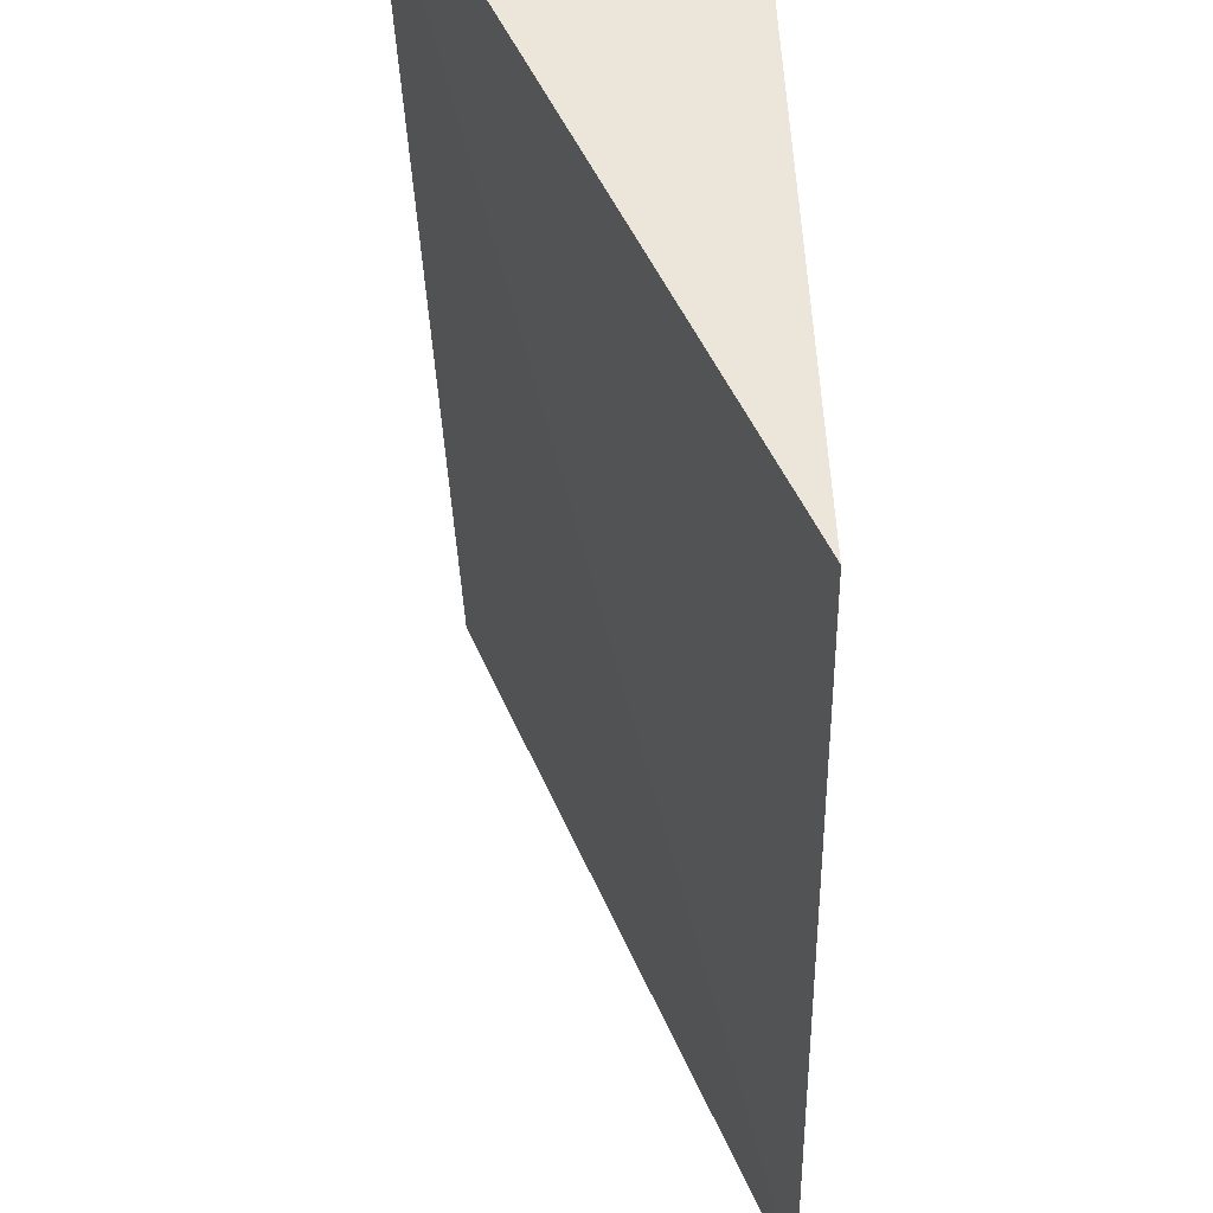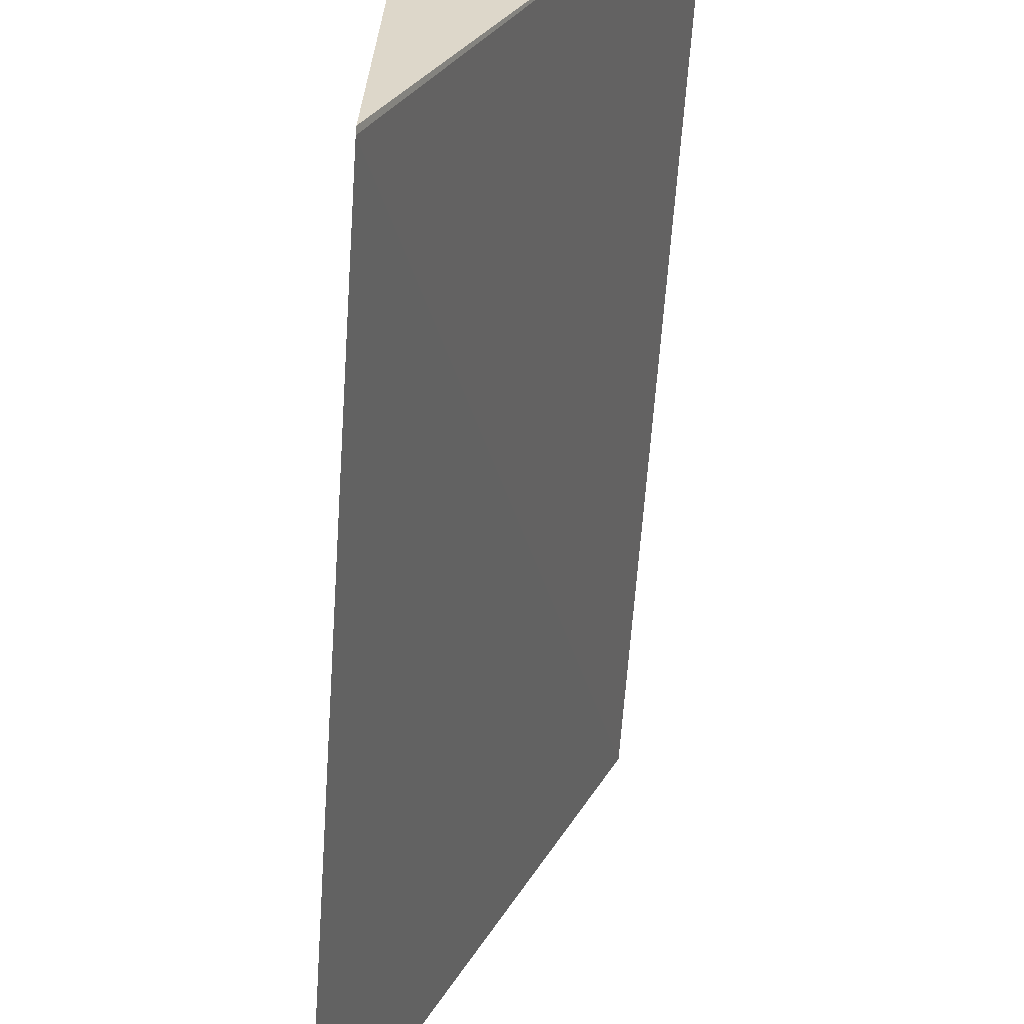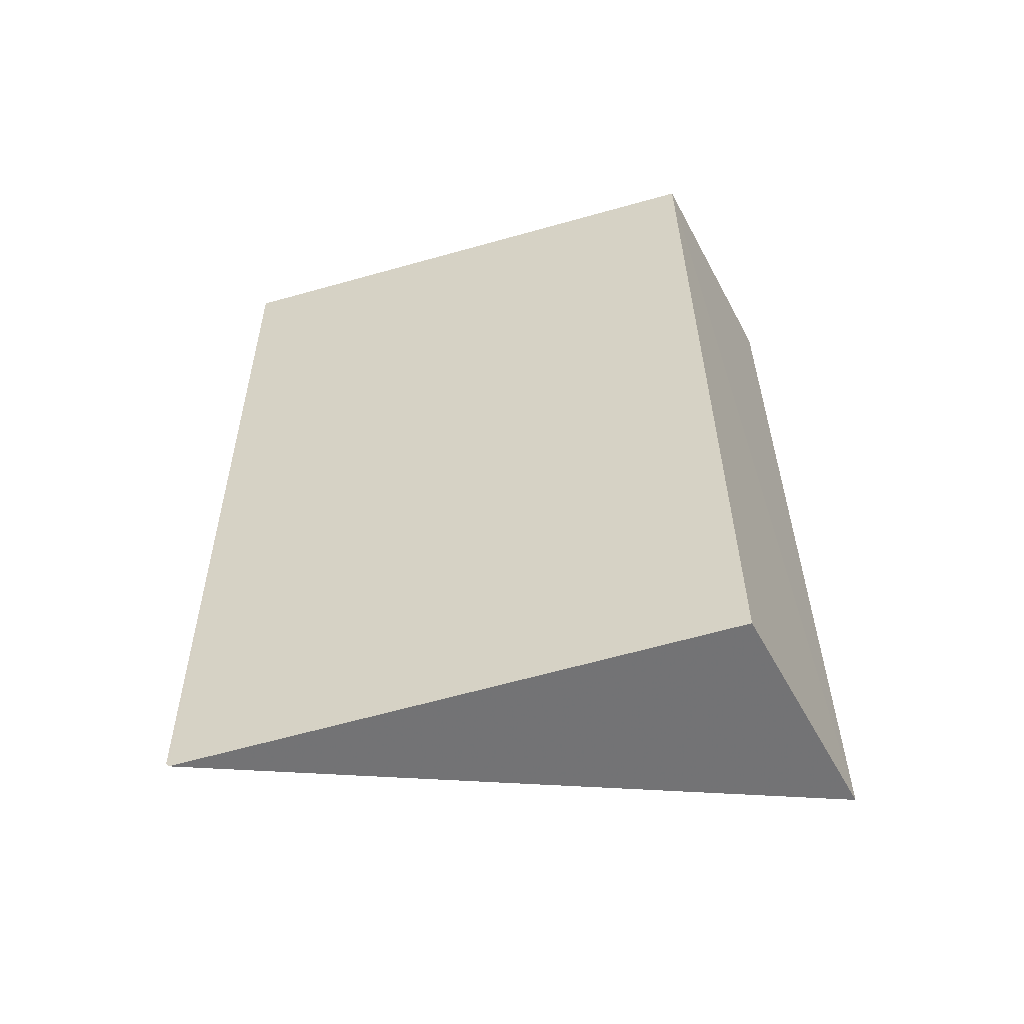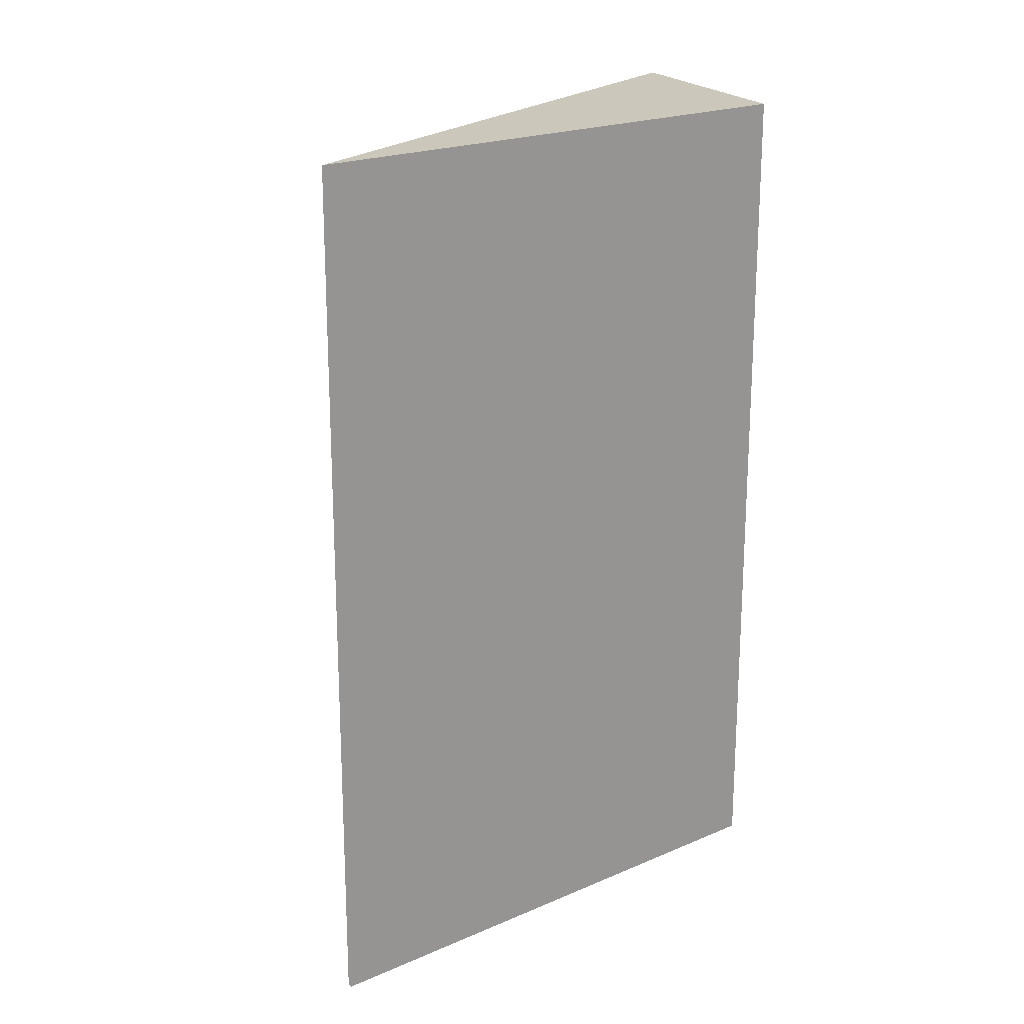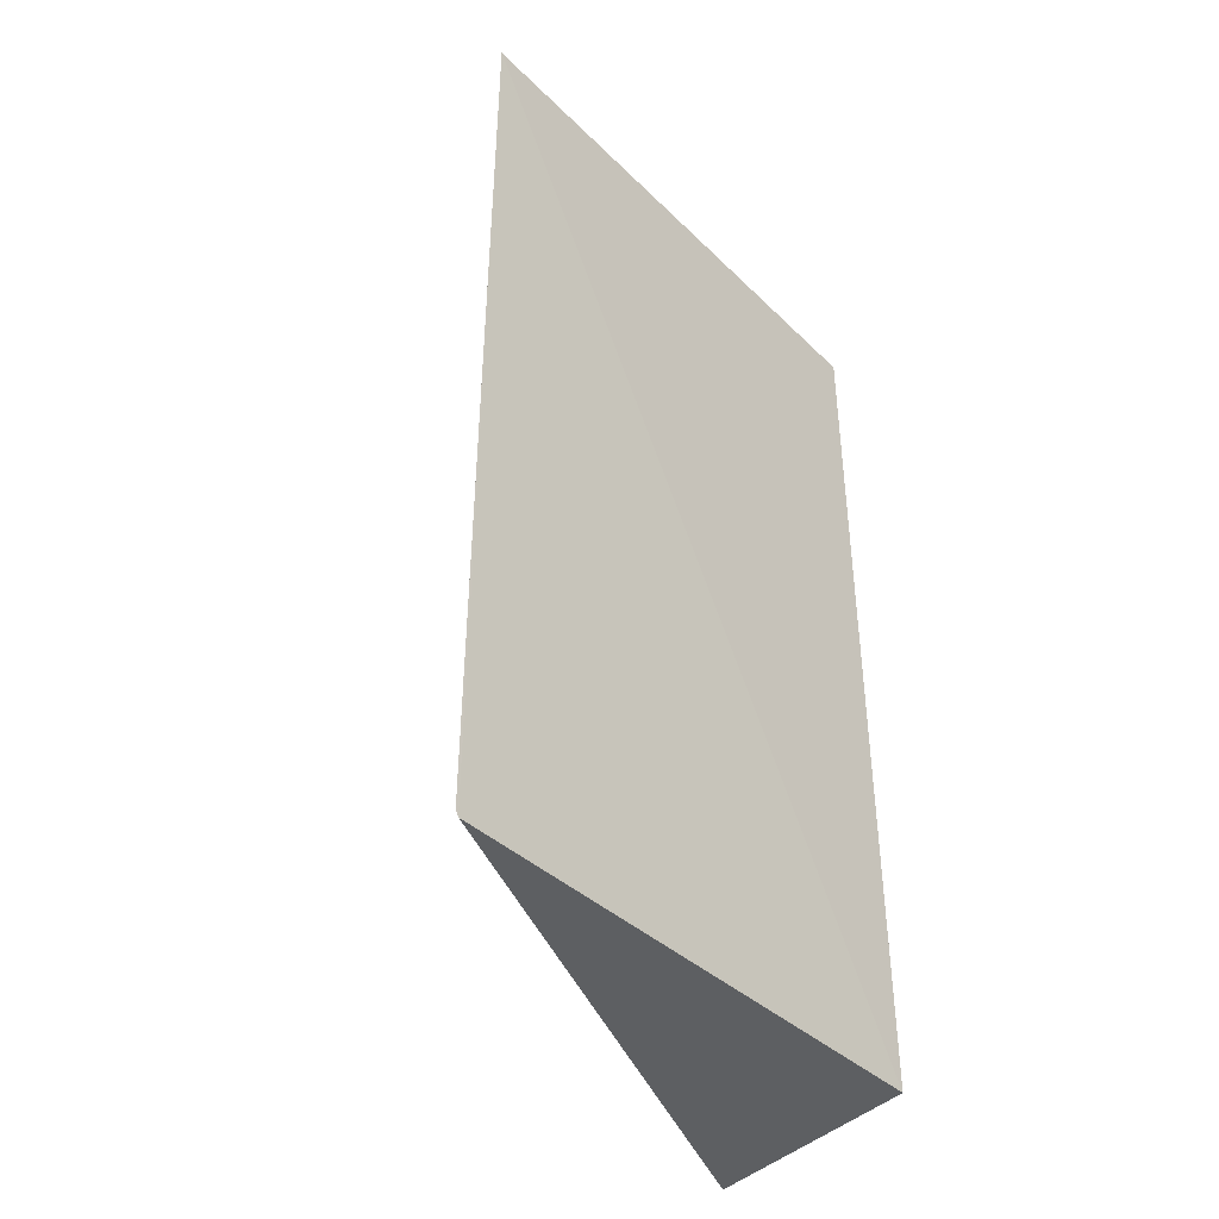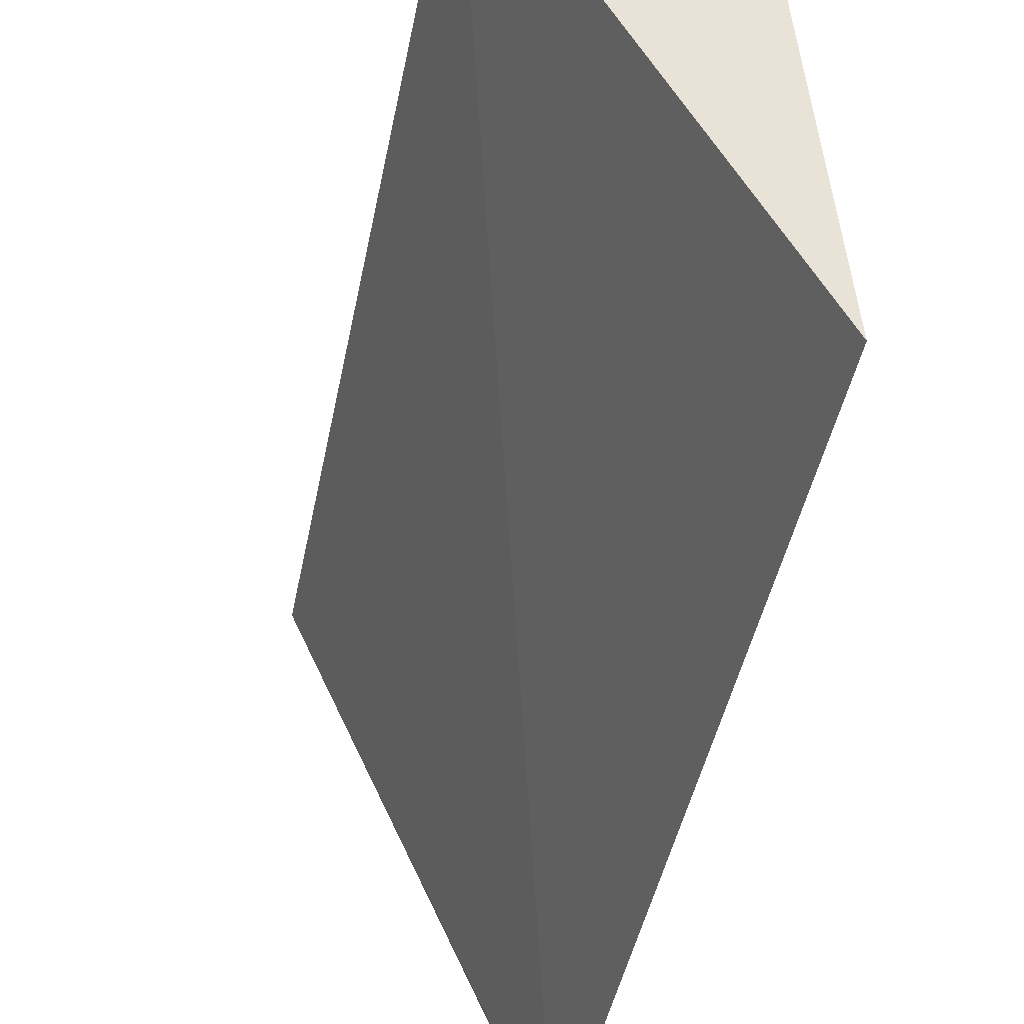
<metadata>
{"format":"obj","ext":"obj","renderer":"f3d","projection":"perspective","resolution":1024,"background":"white","views":[{"elev":-35.5,"azim":1.8,"up":"+Y"},{"elev":-59.2,"azim":176.4,"up":"+Y"},{"elev":-55.7,"azim":109.5,"up":"+Z"},{"elev":21.7,"azim":56.2,"up":"+Z"},{"elev":-40.1,"azim":43.0,"up":"+Z"},{"elev":-47.7,"azim":-11.4,"up":"+Y"}]}
</metadata>
<code>
v 0.04267 0.01956 0.04049
v 0.04353 0.002445 0.04049
v 0.04258 0.01981 0.01272
v 0.03523 0.02093 0.01272
v 0.03522 0.02066 0.04048
v 0.04328 0.002535 0.01258
v 0.04328 0.002439 0.01275
f 1 2 3
f 1 3 4
f 5 2 1
f 5 1 4
f 6 3 2
f 6 4 3
f 7 5 4
f 7 4 6
f 7 6 2
f 7 2 5

</code>
